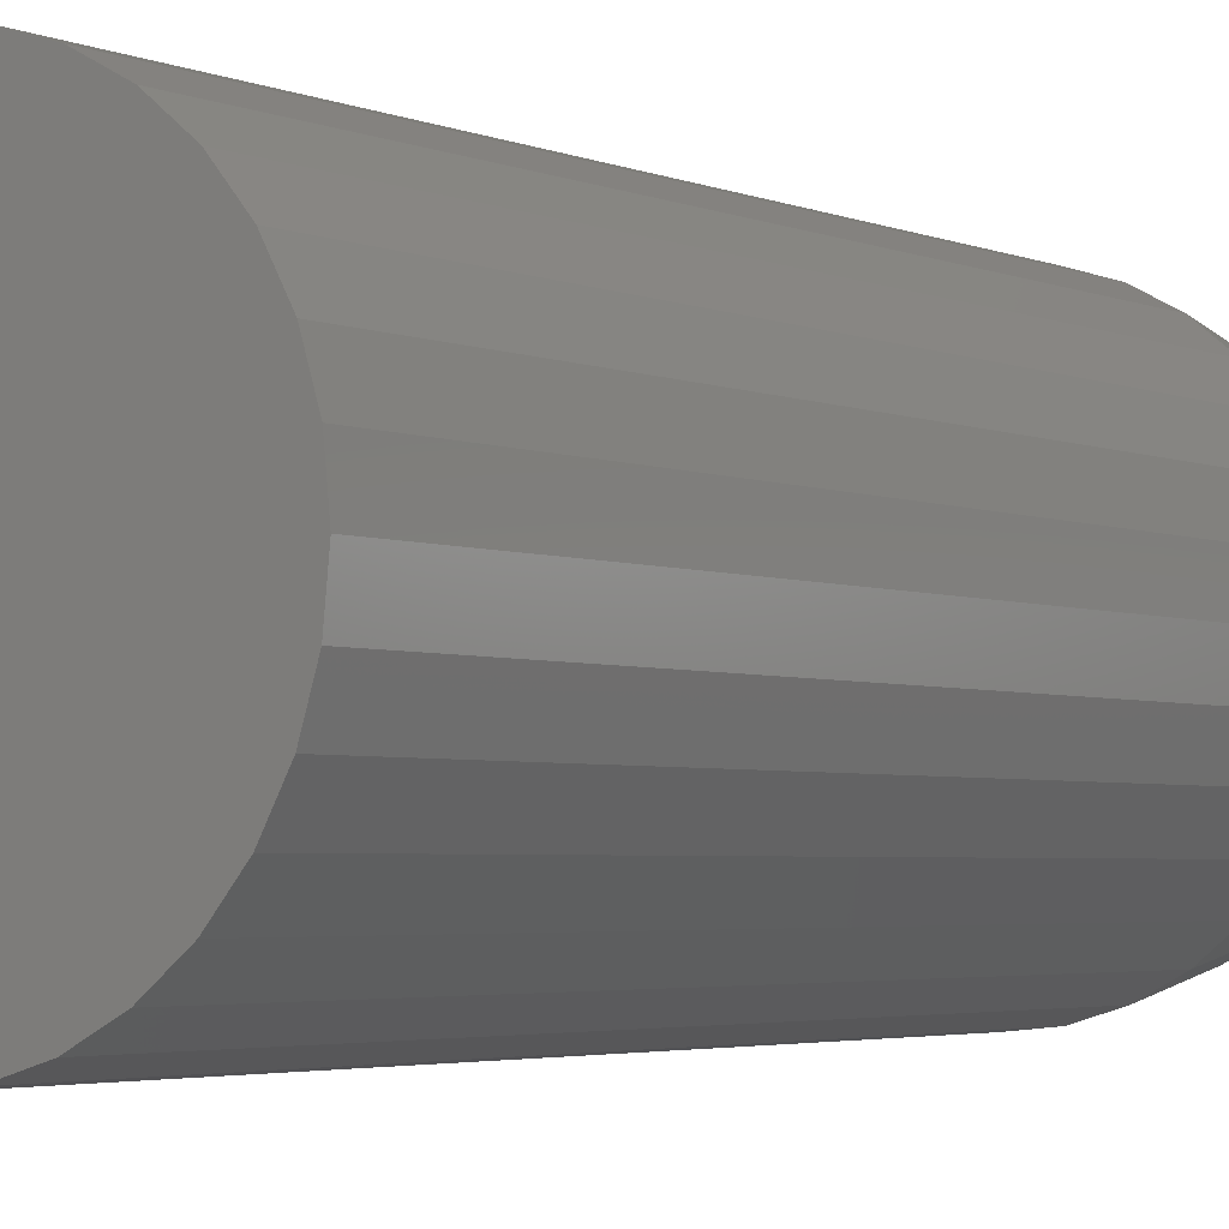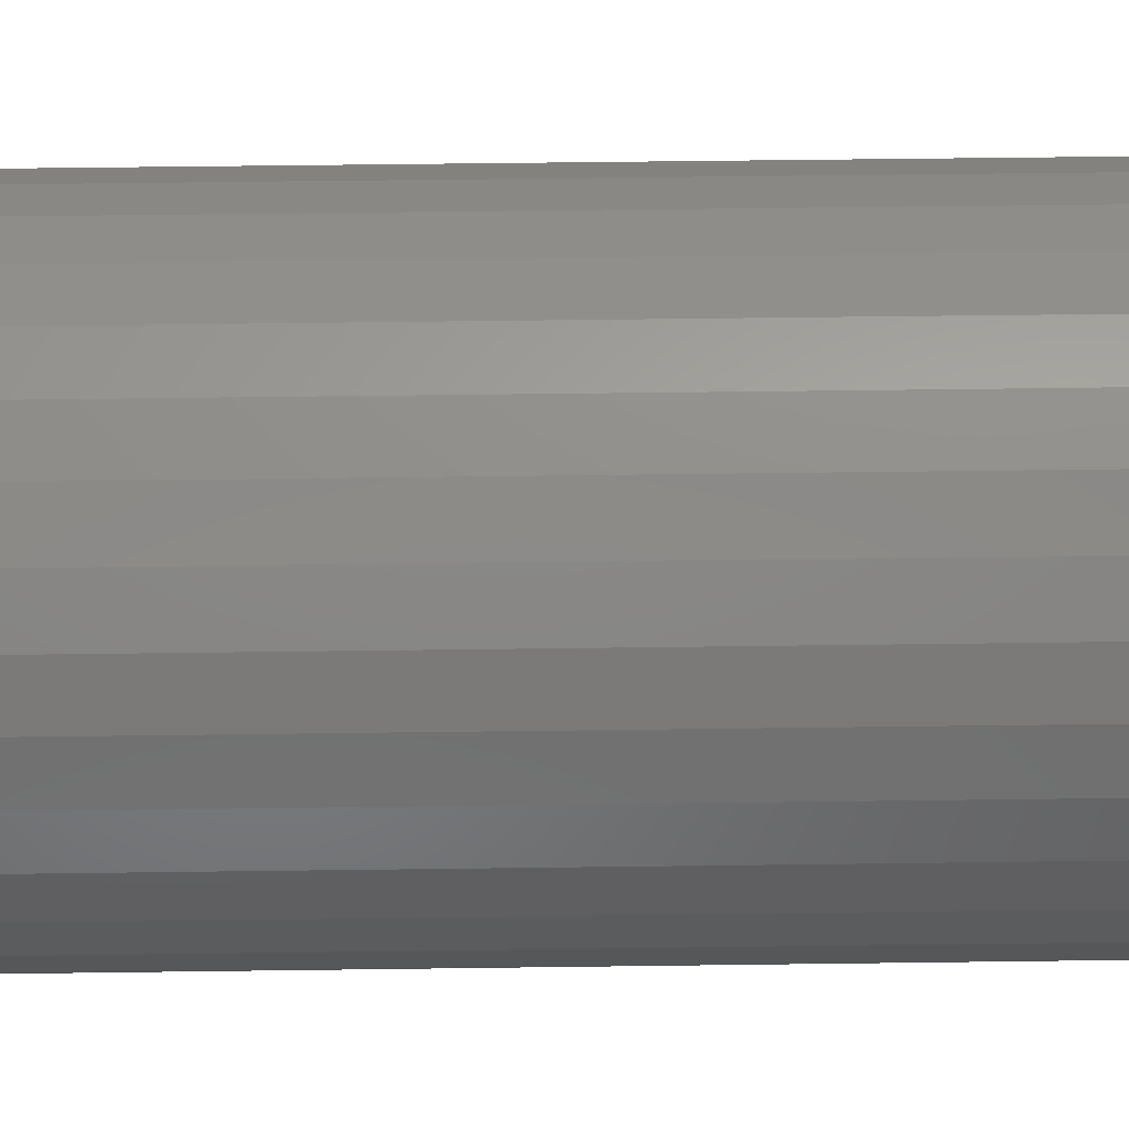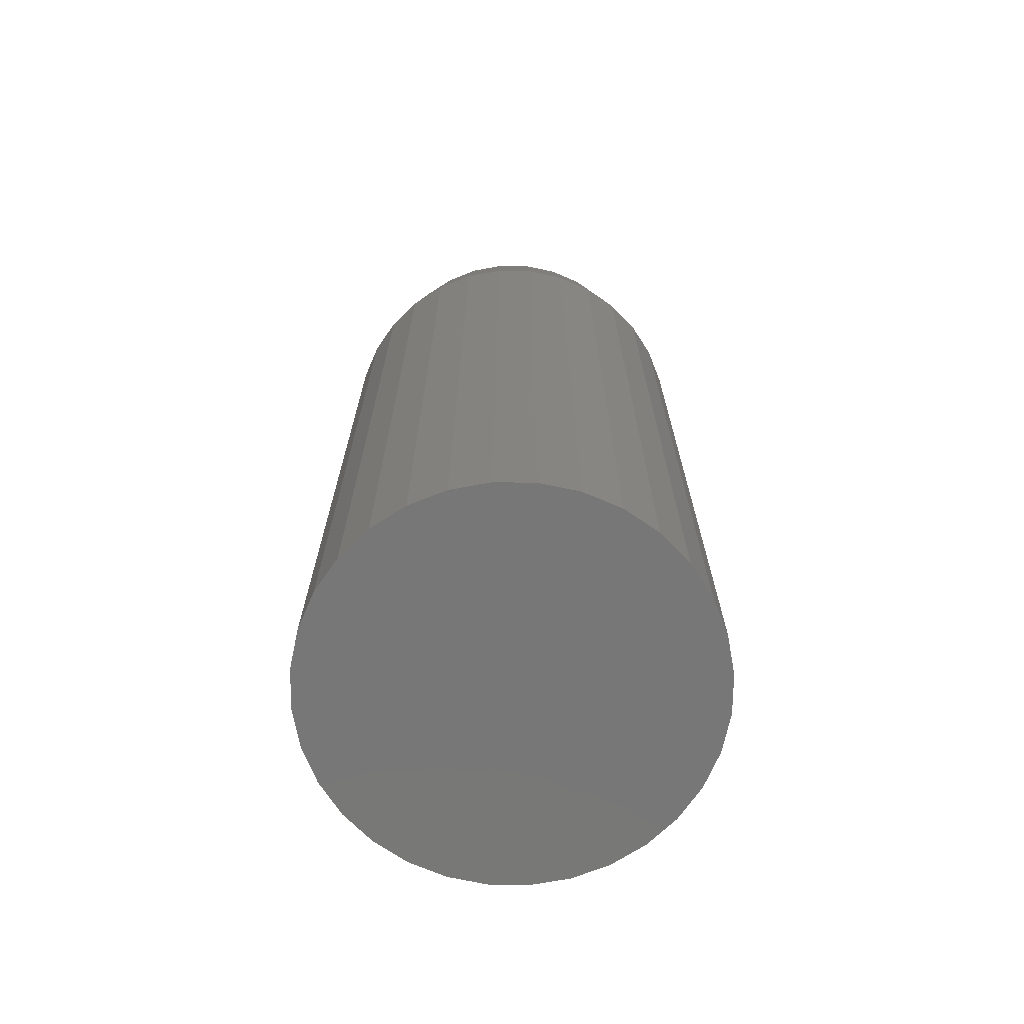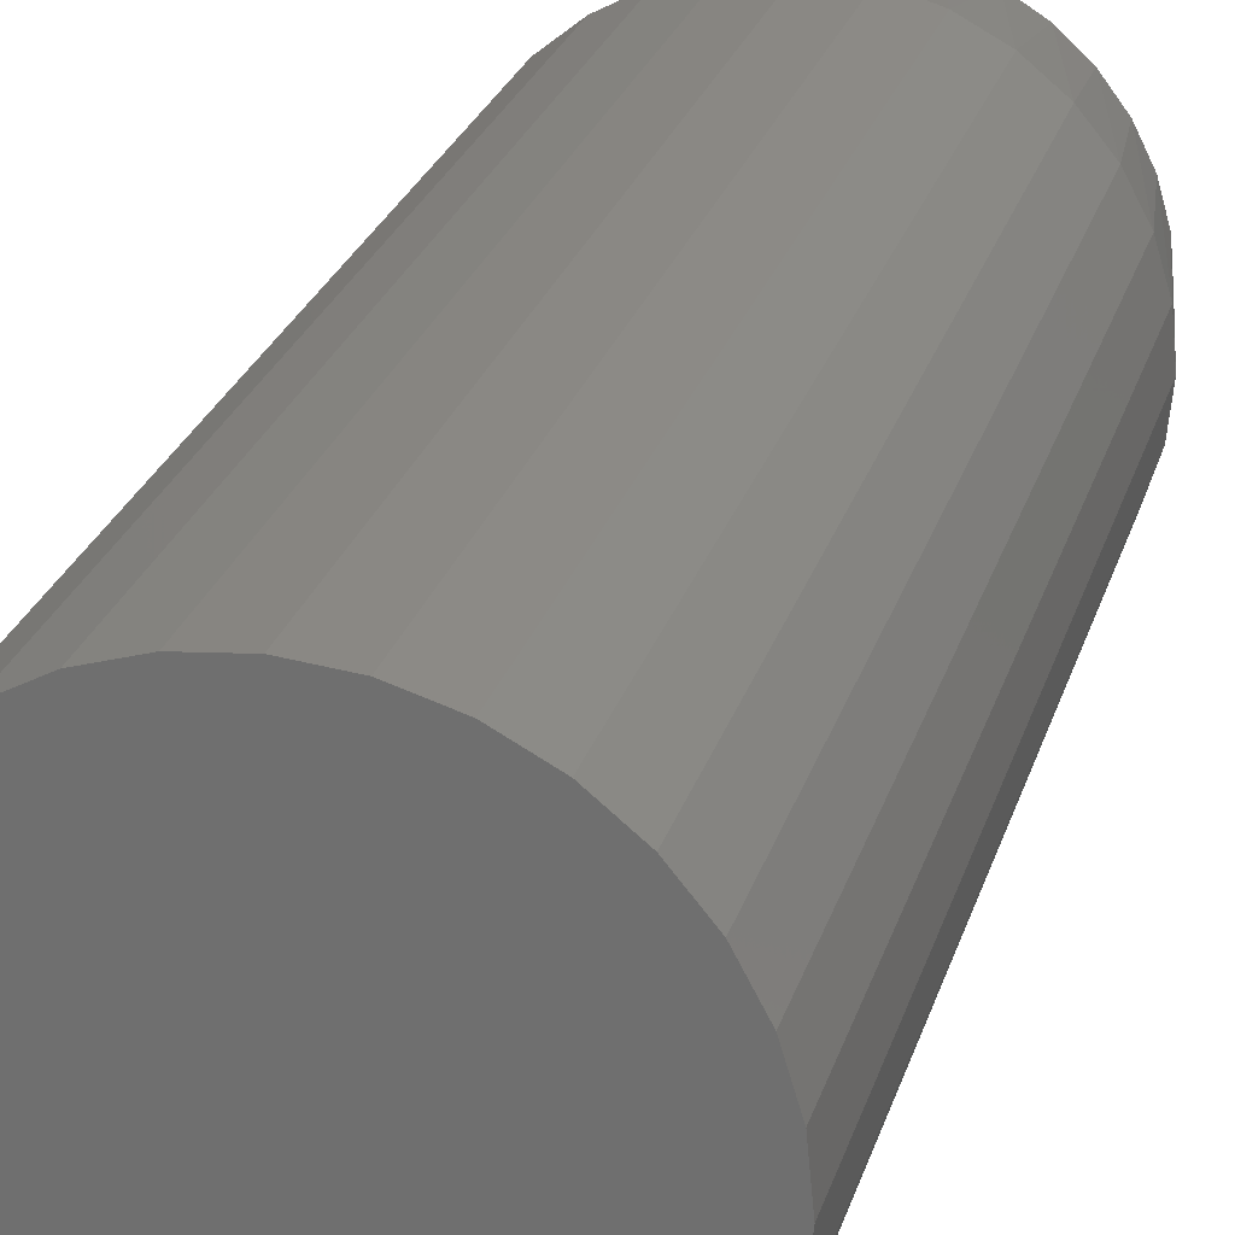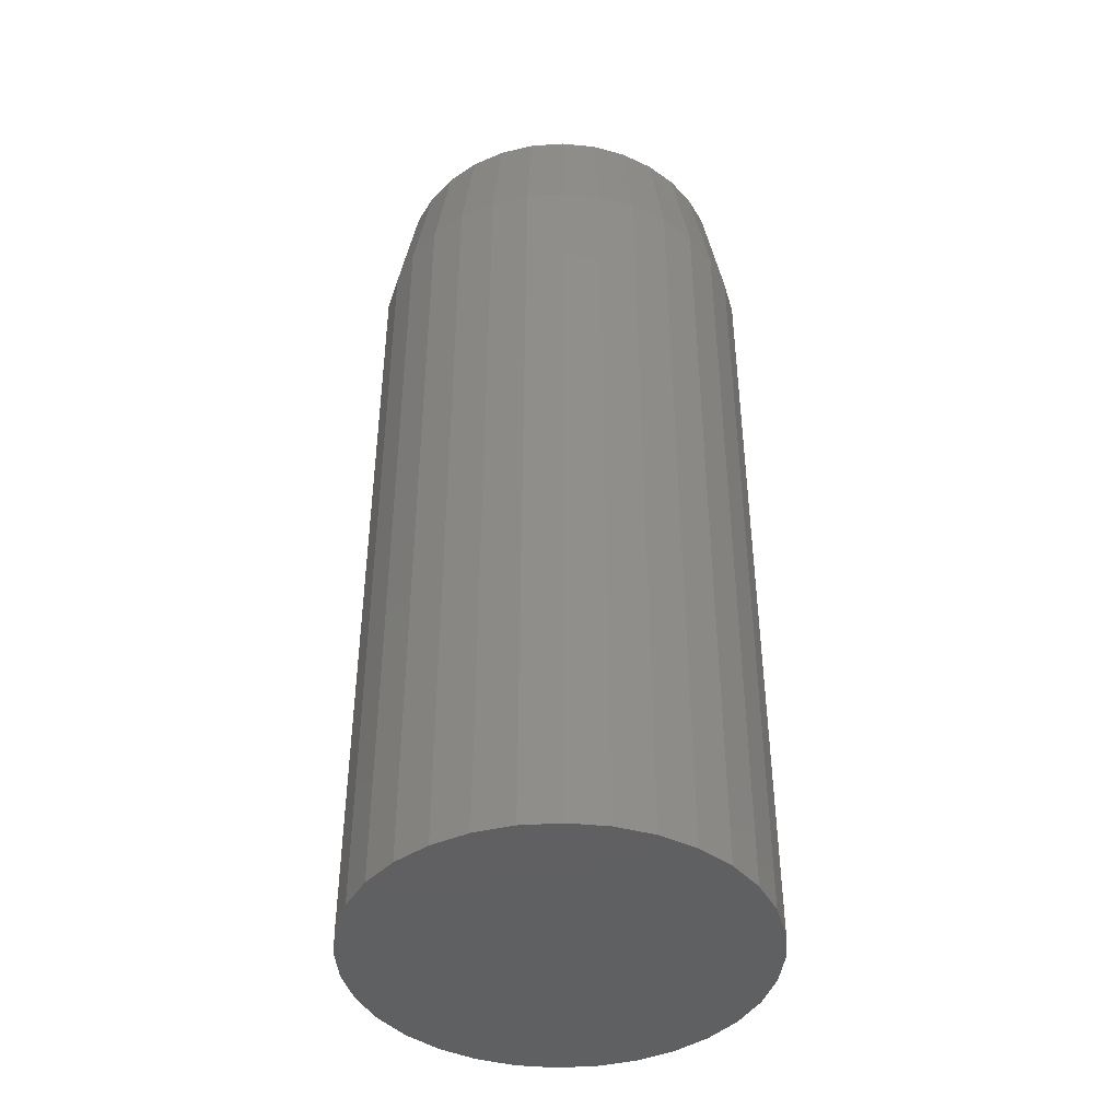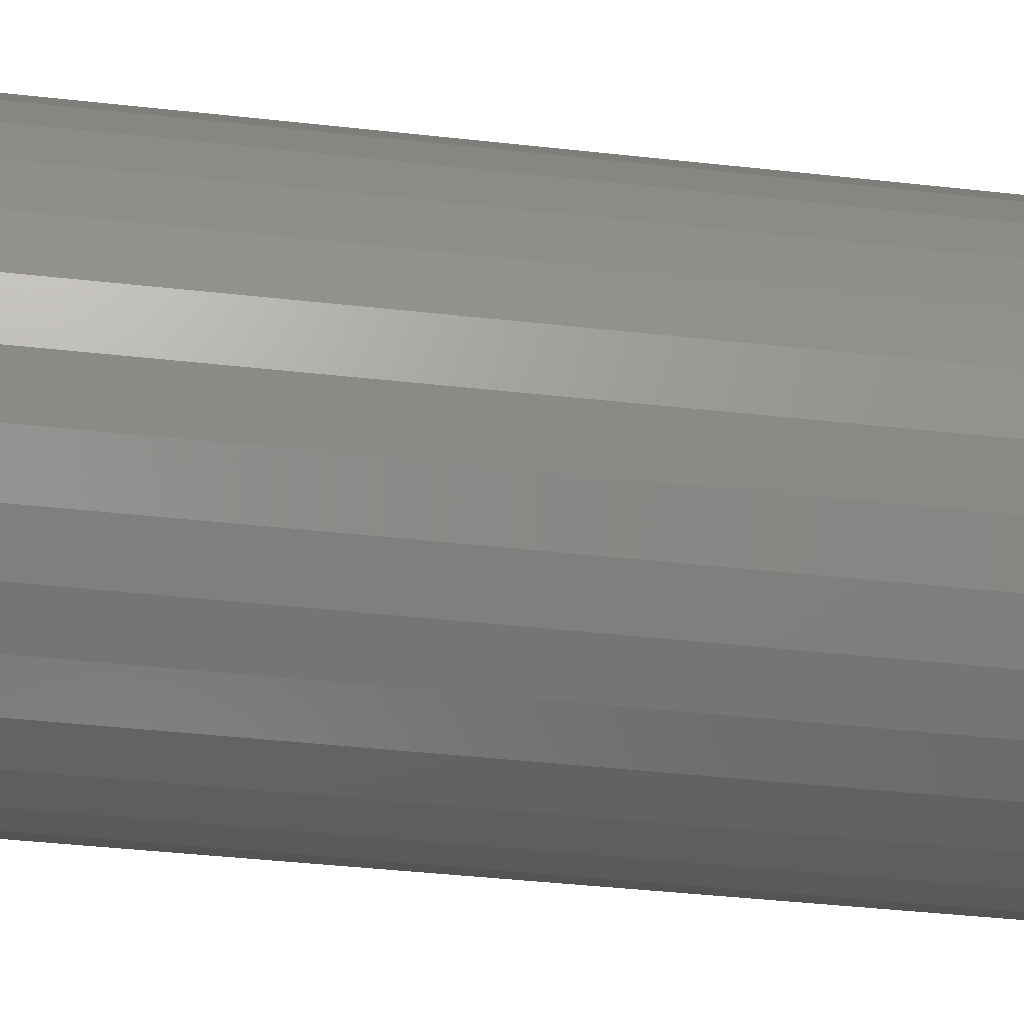
<metadata>
{"format":"stl","ext":"stl","renderer":"f3d","projection":"perspective","resolution":1024,"background":"white","views":[{"elev":-3.2,"azim":-146.1,"up":"+Y"},{"elev":55.9,"azim":-90.8,"up":"+Y"},{"elev":-70.1,"azim":-62.7,"up":"+Z"},{"elev":25.0,"azim":-165.0,"up":"+Y"},{"elev":-42.7,"azim":55.2,"up":"+Z"},{"elev":-39.6,"azim":-98.0,"up":"+Y"}]}
</metadata>
<code>
# stl→obj: 97 verts, 190 faces
v 0.01477 0.1417 0.75
v -0.01148 0.1417 0.75
v -0.03729 0.1368 0.75
v 0.04058 0.1368 0.75
v -0.06177 0.1274 0.75
v 0.06506 0.1274 0.75
v 0.05609 -0.1314 0.75
v -0.02611 -0.1395 0.75
v 0.0294 -0.1395 0.75
v 0.001645 -0.1423 0.75
v 0.08738 0.1135 0.75
v -0.08409 0.1135 0.75
v 0.1068 0.09585 0.75
v -0.1035 0.09585 0.75
v 0.1226 0.0749 0.75
v -0.1193 0.07489 0.75
v 0.1343 0.05139 0.75
v -0.131 0.05139 0.75
v 0.1415 0.02614 0.75
v -0.1382 0.02614 0.75
v 0.1439 7.744e-18 0.75
v -0.1406 -1.672e-06 0.75
v 0.1412 -0.02776 0.75
v -0.1379 -0.02776 0.75
v 0.1331 -0.05444 0.75
v -0.1298 -0.05444 0.75
v 0.1199 -0.07904 0.75
v -0.1166 -0.07904 0.75
v 0.1022 -0.1006 0.75
v -0.09896 -0.1006 0.75
v 0.08069 -0.1183 0.75
v -0.0774 -0.1183 0.75
v -0.0528 -0.1314 0.75
v 0.1595 0 0
v 0.1595 -3.867e-17 0.6562
v 0.1565 -0.0308 0
v 0.1565 -0.0308 0.6562
v 0.1475 -0.06042 0
v 0.1475 -0.06042 0.6562
v 0.1329 -0.08772 0
v 0.1329 -0.08772 0.6562
v 0.1133 -0.1116 0
v 0.1133 -0.1116 0.6562
v 0.08937 -0.1313 0
v 0.08937 -0.1313 0.6562
v 0.06207 -0.1459 0
v 0.06207 -0.1459 0.6562
v 0.03245 -0.1549 0
v 0.03245 -0.1549 0.6562
v 0.001645 -0.1579 0
v 0.001645 -0.1579 0.6562
v -0.02916 -0.1549 0
v -0.02916 -0.1549 0.6562
v -0.05878 -0.1459 0
v -0.05878 -0.1459 0.6562
v -0.08608 -0.1313 0
v -0.08608 -0.1313 0.6562
v -0.11 -0.1116 0
v -0.11 -0.1116 0.6562
v -0.1296 -0.08772 0
v -0.1296 -0.08772 0.6562
v -0.1442 -0.06042 0
v -0.1442 -0.06042 0.6562
v -0.1532 -0.0308 0
v -0.1532 -0.0308 0.6562
v -0.1562 1.934e-17 0
v -0.1562 1.934e-17 0.6562
v -0.1532 0.0308 0
v -0.1532 0.0308 0.6562
v -0.1442 0.06042 0
v -0.1442 0.06042 0.6562
v -0.1296 0.08772 0
v -0.1296 0.08772 0.6562
v -0.11 0.1116 0
v -0.11 0.1116 0.6562
v -0.08608 0.1313 0
v -0.08608 0.1313 0.6562
v -0.05878 0.1459 0
v -0.05878 0.1459 0.6562
v -0.02916 0.1549 0
v -0.02916 0.1549 0.6562
v 0.001645 0.1579 0
v 0.001645 0.1579 0.6562
v 0.03245 0.1549 0
v 0.03245 0.1549 0.6562
v 0.06207 0.1459 0
v 0.06207 0.1459 0.6562
v 0.08937 0.1313 0
v 0.08937 0.1313 0.6562
v 0.1133 0.1116 0
v 0.1133 0.1116 0.6562
v 0.1329 0.08772 0
v 0.1329 0.08772 0.6562
v 0.1475 0.06042 0
v 0.1475 0.06042 0.6562
v 0.1565 0.0308 0
v 0.1565 0.0308 0.6562
f 1 2 3
f 1 3 4
f 4 3 5
f 4 5 6
f 7 8 9
f 9 8 10
f 6 5 11
f 11 5 12
f 11 12 13
f 13 12 14
f 13 14 15
f 15 14 16
f 15 16 17
f 17 16 18
f 17 18 19
f 19 18 20
f 19 20 21
f 21 20 22
f 21 22 23
f 23 22 24
f 23 24 25
f 25 24 26
f 25 26 27
f 27 26 28
f 27 28 29
f 29 28 30
f 29 30 31
f 31 30 32
f 31 32 7
f 7 32 33
f 7 33 8
f 34 35 36
f 36 35 37
f 36 37 38
f 38 37 39
f 38 39 40
f 40 39 41
f 40 41 42
f 42 41 43
f 42 43 44
f 44 43 45
f 44 45 46
f 46 45 47
f 46 47 48
f 48 47 49
f 48 49 50
f 50 49 51
f 50 51 52
f 52 51 53
f 52 53 54
f 54 53 55
f 54 55 56
f 56 55 57
f 56 57 58
f 58 57 59
f 58 59 60
f 60 59 61
f 60 61 62
f 62 61 63
f 62 63 64
f 64 63 65
f 64 65 66
f 66 65 67
f 66 67 68
f 68 67 69
f 68 69 70
f 70 69 71
f 70 71 72
f 72 71 73
f 72 73 74
f 74 73 75
f 74 75 76
f 76 75 77
f 76 77 78
f 78 77 79
f 78 79 80
f 80 79 81
f 80 81 82
f 82 81 83
f 82 83 84
f 84 83 85
f 84 85 86
f 86 85 87
f 86 87 88
f 88 87 89
f 88 89 90
f 90 89 91
f 90 91 92
f 92 91 93
f 92 93 94
f 94 93 95
f 94 95 96
f 96 95 97
f 96 97 34
f 34 97 35
f 51 8 53
f 53 8 33
f 53 33 55
f 55 33 32
f 55 32 57
f 57 32 30
f 57 30 59
f 59 30 28
f 59 28 61
f 61 28 26
f 61 26 63
f 63 26 24
f 63 24 65
f 65 24 22
f 65 22 67
f 8 51 10
f 10 51 49
f 10 49 9
f 9 49 47
f 9 47 7
f 7 47 45
f 7 45 31
f 31 45 43
f 31 43 29
f 29 43 41
f 29 41 27
f 27 41 39
f 27 39 25
f 25 39 37
f 25 37 23
f 23 37 35
f 23 35 21
f 97 95 17
f 95 93 15
f 17 95 15
f 93 91 13
f 15 93 13
f 91 89 11
f 13 91 11
f 89 87 6
f 11 89 6
f 87 85 4
f 6 87 4
f 85 83 1
f 4 85 1
f 83 81 2
f 1 83 2
f 81 79 3
f 2 81 3
f 79 77 5
f 3 79 5
f 77 75 12
f 5 77 12
f 75 73 14
f 12 75 14
f 73 71 16
f 14 73 16
f 71 69 18
f 16 71 18
f 18 69 20
f 20 69 67
f 20 67 22
f 17 19 97
f 97 19 21
f 97 21 35
f 82 84 80
f 78 80 84
f 86 78 84
f 48 52 46
f 50 52 48
f 52 54 46
f 46 54 56
f 46 56 44
f 44 56 58
f 44 58 42
f 42 58 60
f 42 60 40
f 40 60 62
f 40 62 38
f 38 62 64
f 38 64 36
f 36 64 66
f 36 66 34
f 34 66 68
f 34 68 96
f 96 68 70
f 96 70 94
f 94 70 72
f 94 72 92
f 92 72 74
f 92 74 90
f 90 74 76
f 90 76 88
f 88 76 78
f 88 78 86

</code>
